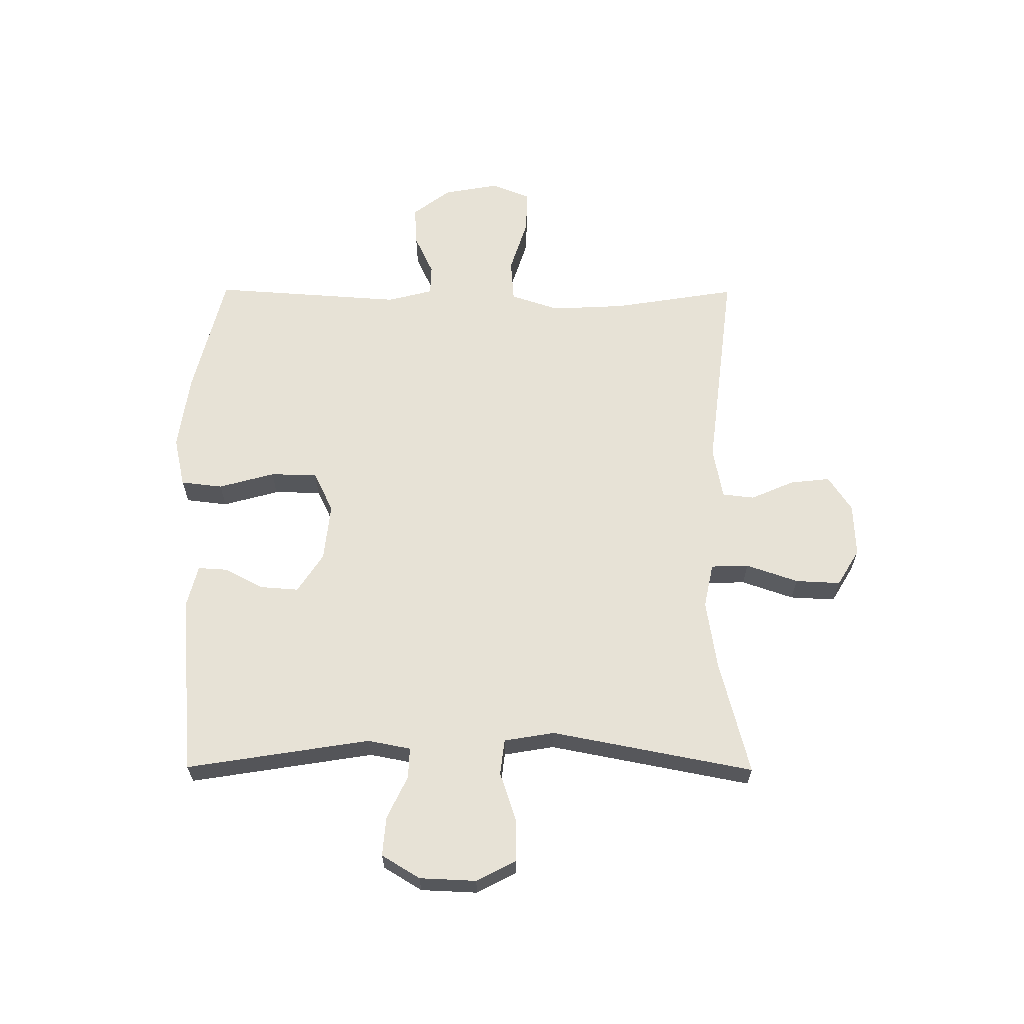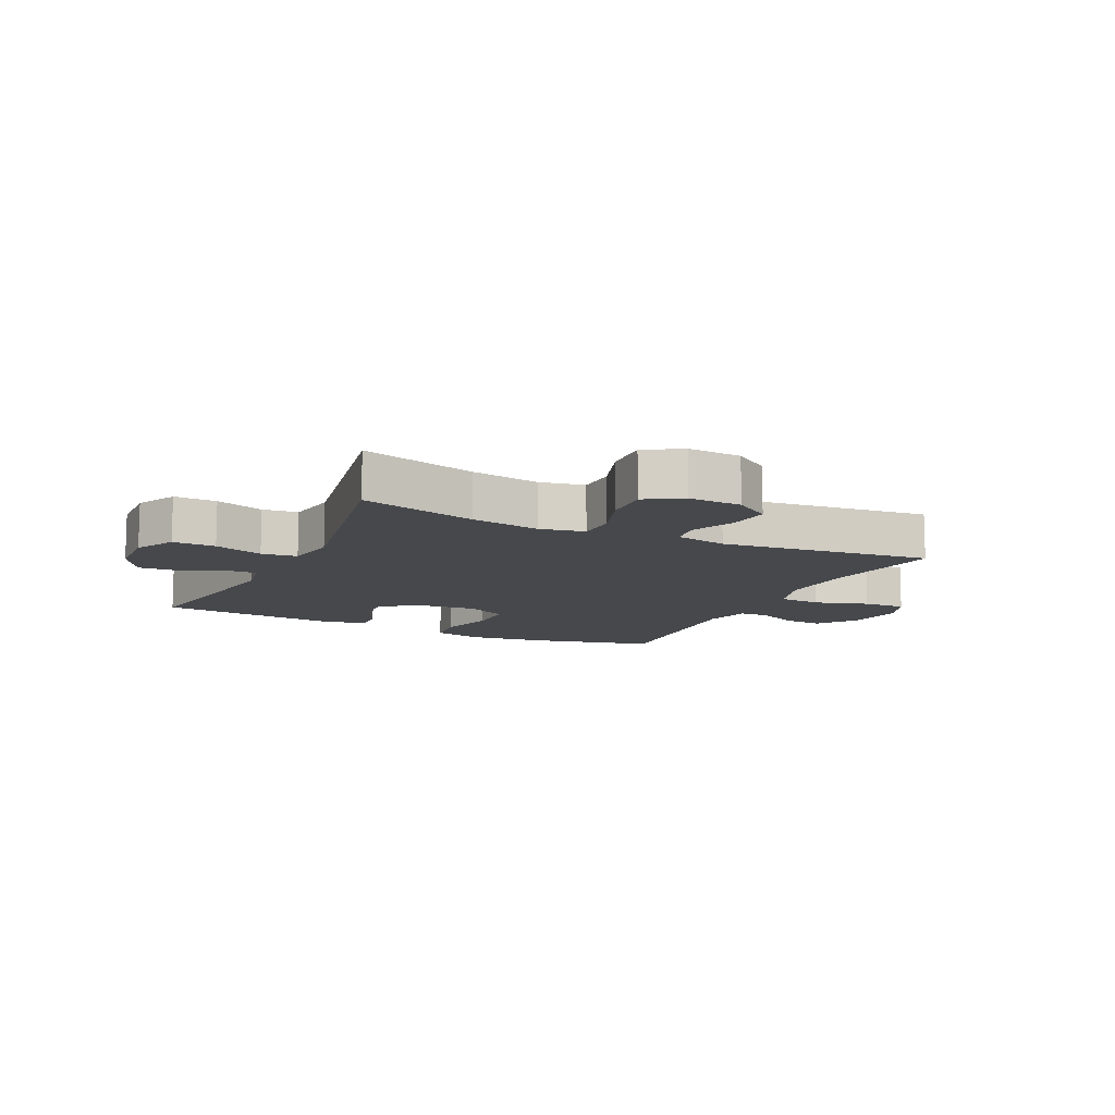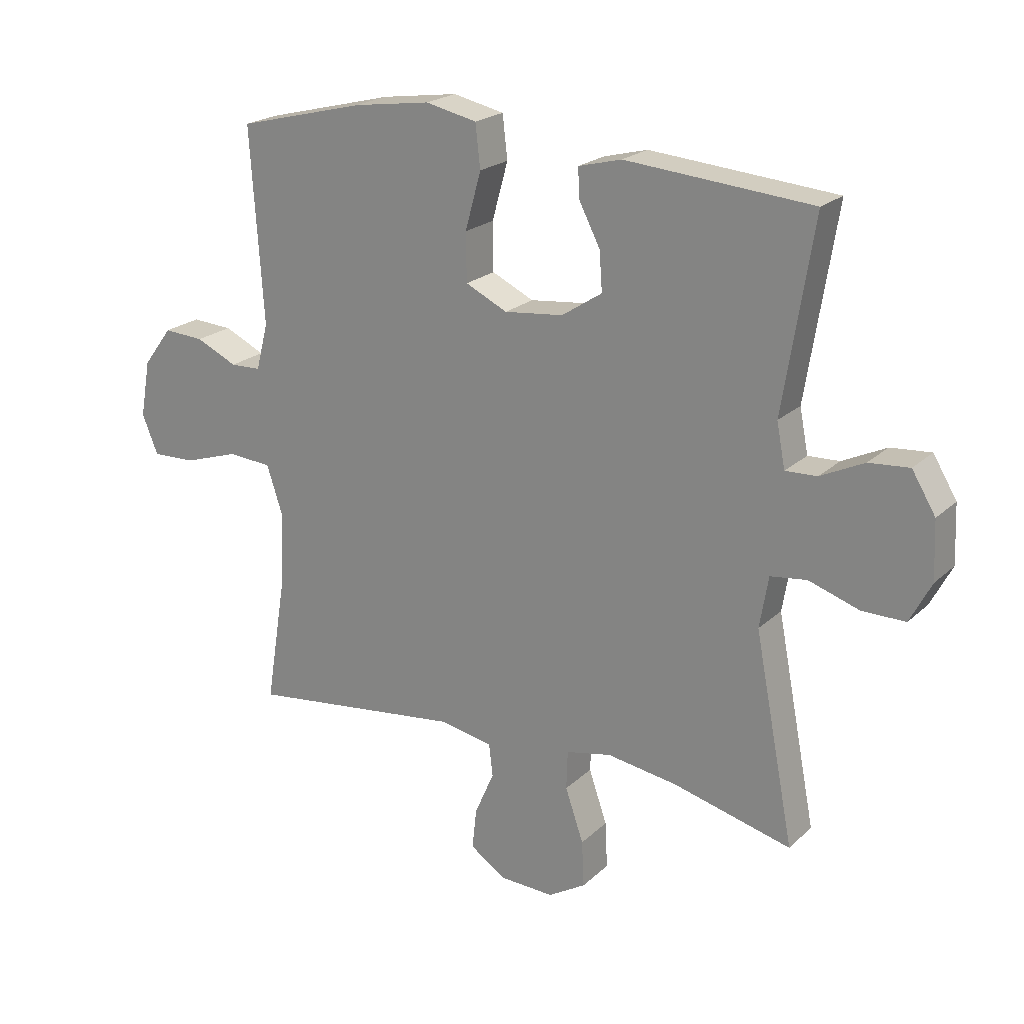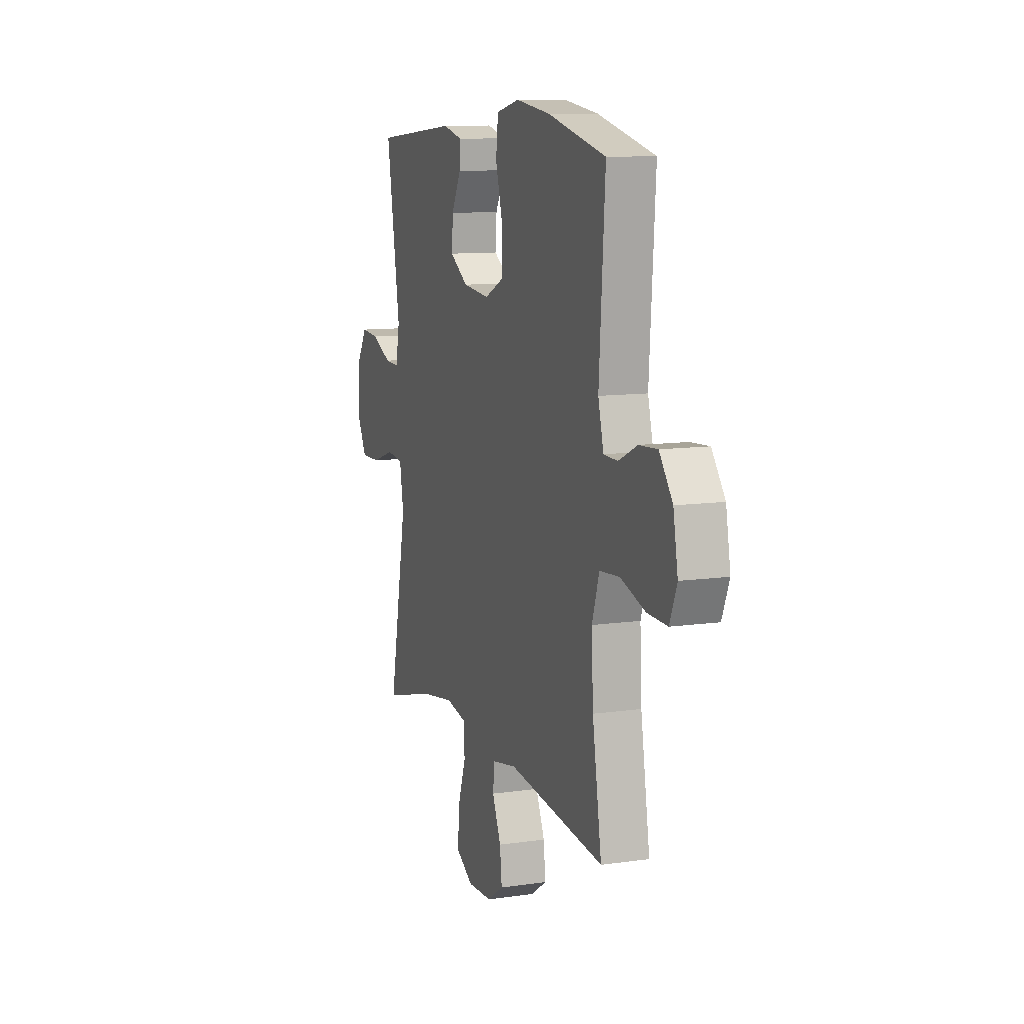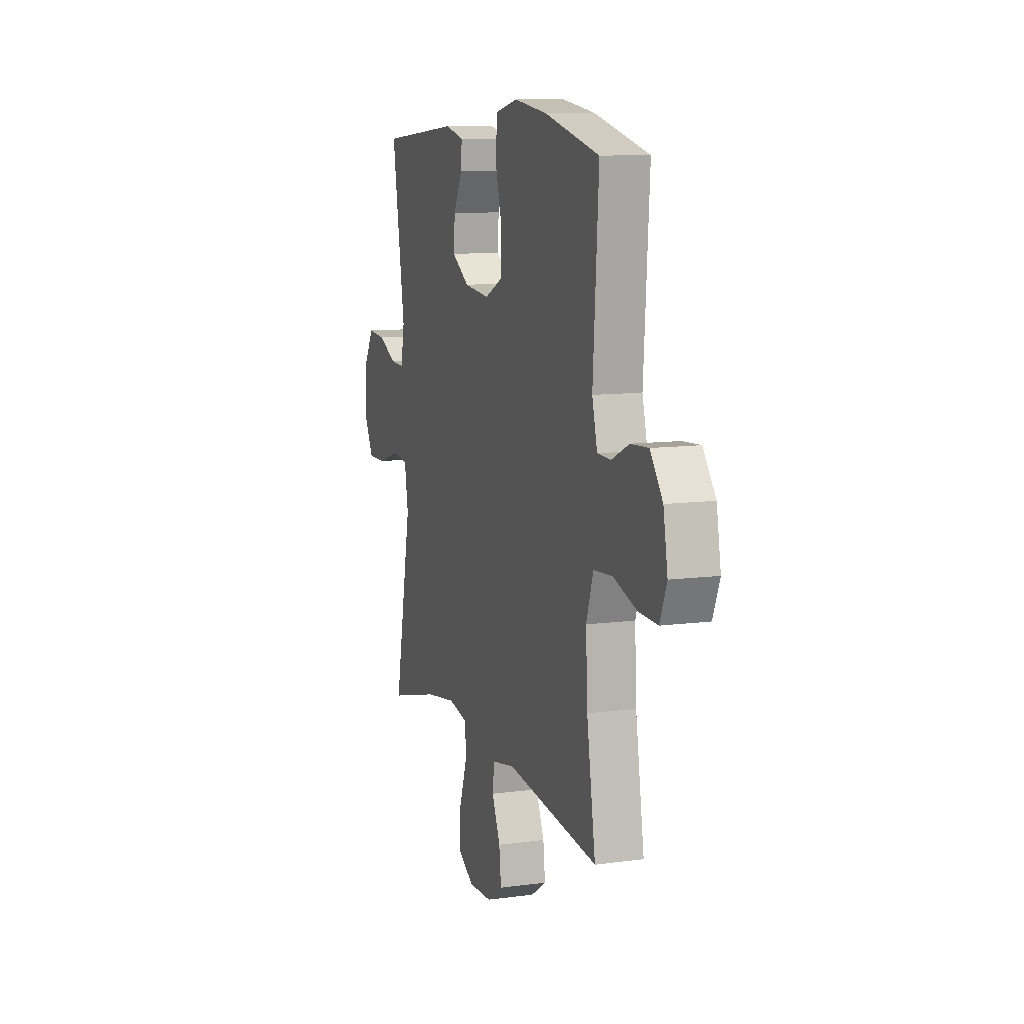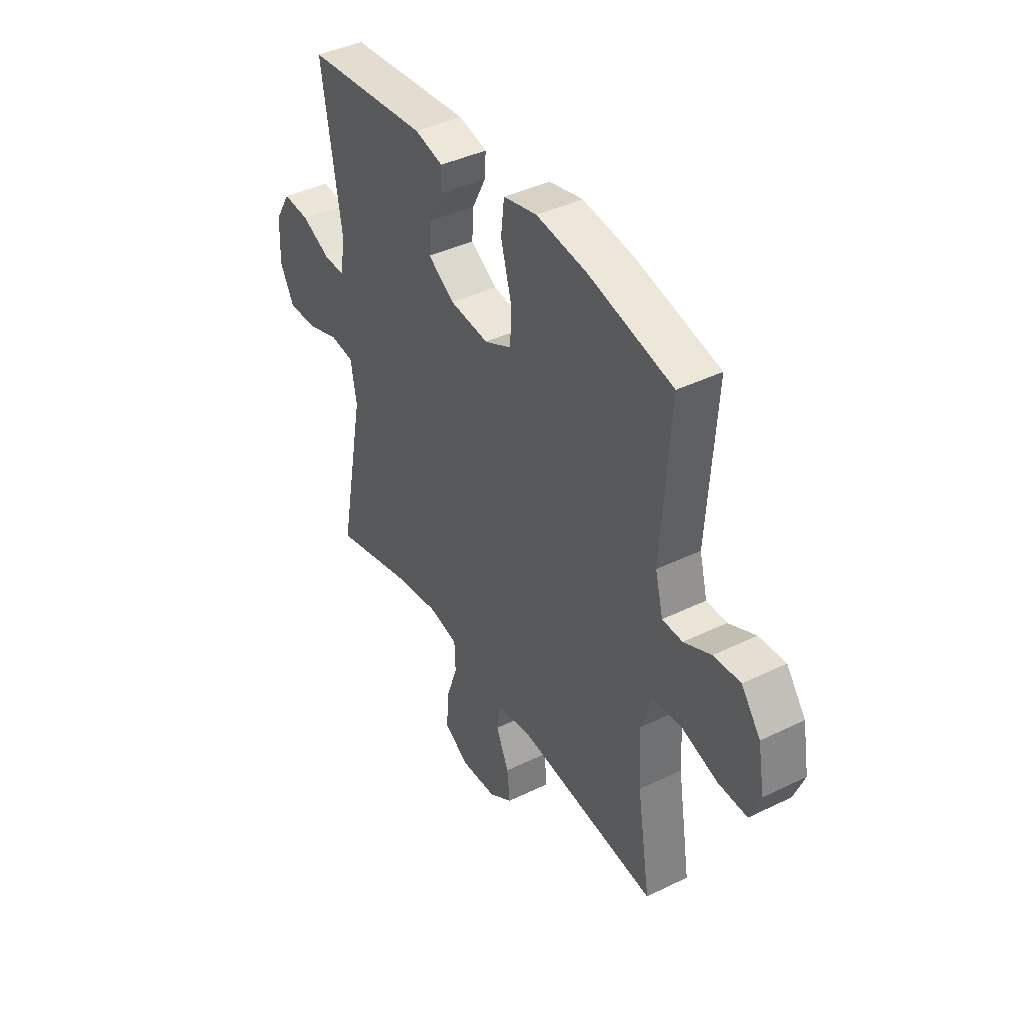
<metadata>
{"format":"obj","ext":"obj","renderer":"f3d","projection":"perspective","resolution":1024,"background":"white","views":[{"elev":63.6,"azim":90.3,"up":"+Y"},{"elev":-11.4,"azim":154.2,"up":"+Y"},{"elev":21.3,"azim":32.6,"up":"+Z"},{"elev":10.5,"azim":-110.0,"up":"+Z"},{"elev":10.3,"azim":-108.9,"up":"+Z"},{"elev":40.6,"azim":-120.9,"up":"+Z"}]}
</metadata>
<code>
o path2670
v -0.465 0.0375 0.1836
v -0.4855 0.0375 0.1047
v -0.5375 0.0375 0.1032
v -0.6074 0.0375 0.1357
v -0.6761 0.0375 0.1399
v -0.7256 0.0375 0.07393
v -0.7428 0.0375 -0.02254
v -0.7158 0.0375 -0.08928
v -0.6411 0.0375 -0.08659
v -0.548 0.0375 -0.05667
v -0.4738 0.0375 -0.06223
v -0.4462 0.0375 -0.1465
v -0.4527 0.0375 -0.275
v -0.4871 0.0375 -0.4894
v -0.1229 0.0375 -0.4453
v -0.03288 0.0375 -0.4624
v -0.02637 0.0375 -0.518
v -0.05917 0.0375 -0.5935
v -0.06679 0.0375 -0.6629
v -0.005348 0.0375 -0.7037
v 0.08674 0.0375 -0.7074
v 0.1504 0.0375 -0.6691
v 0.1466 0.0375 -0.5906
v 0.1157 0.0375 -0.5006
v 0.1179 0.0375 -0.4349
v 0.195 0.0375 -0.4189
v 0.3144 0.0375 -0.4375
v 0.5148 0.0375 -0.4894
v 0.4472 0.0375 -0.1384
v 0.4619 0.0375 -0.05097
v 0.5236 0.0375 -0.04312
v 0.6082 0.0375 -0.07126
v 0.6822 0.0375 -0.0722
v 0.7183 0.0375 -0.003441
v 0.7141 0.0375 0.09469
v 0.674 0.0375 0.1611
v 0.6057 0.0375 0.1555
v 0.5317 0.0375 0.1201
v 0.4782 0.0375 0.1178
v 0.4638 0.0375 0.1926
v 0.5148 0.0375 0.5123
v 0.1993 0.0375 0.5394
v 0.126 0.0375 0.5207
v 0.1289 0.0375 0.4699
v 0.1643 0.0375 0.4014
v 0.169 0.0375 0.3354
v 0.1009 0.0375 0.2908
v 0.000633 0.0375 0.28
v -0.07037 0.0375 0.3142
v -0.07142 0.0375 0.3956
v -0.04466 0.0375 0.4928
v -0.05296 0.0375 0.5655
v -0.1397 0.0375 0.5846
v -0.2702 0.0375 0.5662
v -0.4871 0.0375 0.5123
v -0.465 -0.0375 0.1836
v -0.4855 -0.0375 0.1047
v -0.5375 -0.0375 0.1032
v -0.6074 -0.0375 0.1357
v -0.6761 -0.0375 0.1399
v -0.7256 -0.0375 0.07393
v -0.7428 -0.0375 -0.02254
v -0.7158 -0.0375 -0.08928
v -0.6411 -0.0375 -0.08659
v -0.548 -0.0375 -0.05667
v -0.4738 -0.0375 -0.06223
v -0.4462 -0.0375 -0.1465
v -0.4527 -0.0375 -0.275
v -0.4871 -0.0375 -0.4894
v -0.1229 -0.0375 -0.4453
v -0.03288 -0.0375 -0.4624
v -0.02637 -0.0375 -0.518
v -0.05917 -0.0375 -0.5935
v -0.06679 -0.0375 -0.6629
v -0.005348 -0.0375 -0.7037
v 0.08674 -0.0375 -0.7074
v 0.1504 -0.0375 -0.6691
v 0.1466 -0.0375 -0.5906
v 0.1157 -0.0375 -0.5006
v 0.1179 -0.0375 -0.4349
v 0.195 -0.0375 -0.4189
v 0.3144 -0.0375 -0.4375
v 0.5148 -0.0375 -0.4894
v 0.4472 -0.0375 -0.1384
v 0.4619 -0.0375 -0.05097
v 0.5236 -0.0375 -0.04312
v 0.6082 -0.0375 -0.07126
v 0.6822 -0.0375 -0.0722
v 0.7183 -0.0375 -0.003441
v 0.7141 -0.0375 0.09469
v 0.674 -0.0375 0.1611
v 0.6057 -0.0375 0.1555
v 0.5317 -0.0375 0.1201
v 0.4782 -0.0375 0.1178
v 0.4638 -0.0375 0.1926
v 0.5148 -0.0375 0.5123
v 0.1993 -0.0375 0.5394
v 0.126 -0.0375 0.5207
v 0.1289 -0.0375 0.4699
v 0.1643 -0.0375 0.4014
v 0.169 -0.0375 0.3354
v 0.1009 -0.0375 0.2908
v 0.000633 -0.0375 0.28
v -0.07037 -0.0375 0.3142
v -0.07142 -0.0375 0.3956
v -0.04466 -0.0375 0.4928
v -0.05296 -0.0375 0.5655
v -0.1397 -0.0375 0.5846
v -0.2702 -0.0375 0.5662
v -0.4871 -0.0375 0.5123
v -0.05296 0.0375 0.5655
v -0.05296 0.0375 0.5655
v -0.1397 0.0375 0.5846
v -0.2702 0.0375 0.5662
v -0.04466 0.0375 0.4928
v 0.1993 0.0375 0.5394
v 0.126 0.0375 0.5207
v 0.126 0.0375 0.5207
v 0.5148 0.0375 0.5123
v 0.5148 0.0375 0.5123
v 0.1289 0.0375 0.4699
v -0.4871 0.0375 0.5123
v -0.4871 0.0375 0.5123
v -0.07142 0.0375 0.3956
v 0.1643 0.0375 0.4014
v 0.169 0.0375 0.3354
v 0.169 0.0375 0.3354
v -0.07037 0.0375 0.3142
v -0.07037 0.0375 0.3142
v 0.1009 0.0375 0.2908
v 0.000633 0.0375 0.28
v 0.4638 0.0375 0.1926
v -0.465 0.0375 0.1836
v 0.4782 0.0375 0.1178
v 0.4782 0.0375 0.1178
v -0.4855 0.0375 0.1047
v -0.4855 0.0375 0.1047
v 0.7141 0.0375 0.09469
v 0.674 0.0375 0.1611
v 0.674 0.0375 0.1611
v 0.6057 0.0375 0.1555
v 0.5317 0.0375 0.1201
v -0.6074 0.0375 0.1357
v -0.6761 0.0375 0.1399
v -0.7256 0.0375 0.07393
v -0.5375 0.0375 0.1032
v 0.7183 0.0375 -0.003441
v -0.7428 0.0375 -0.02254
v 0.6822 0.0375 -0.0722
v 0.6822 0.0375 -0.0722
v -0.7158 0.0375 -0.08928
v -0.7158 0.0375 -0.08928
v 0.6082 0.0375 -0.07126
v 0.5236 0.0375 -0.04312
v 0.4619 0.0375 -0.05097
v 0.4619 0.0375 -0.05097
v 0.4472 0.0375 -0.1384
v -0.548 0.0375 -0.05667
v -0.4738 0.0375 -0.06223
v -0.4738 0.0375 -0.06223
v -0.6411 0.0375 -0.08659
v -0.4462 0.0375 -0.1465
v -0.4527 0.0375 -0.275
v 0.5148 0.0375 -0.4894
v 0.5148 0.0375 -0.4894
v 0.195 0.0375 -0.4189
v 0.3144 0.0375 -0.4375
v 0.1179 0.0375 -0.4349
v 0.1179 0.0375 -0.4349
v 0.1157 0.0375 -0.5006
v -0.1229 0.0375 -0.4453
v -0.03288 0.0375 -0.4624
v -0.03288 0.0375 -0.4624
v -0.02637 0.0375 -0.518
v -0.4871 0.0375 -0.4894
v -0.4871 0.0375 -0.4894
v 0.1466 0.0375 -0.5906
v -0.05917 0.0375 -0.5935
v 0.1504 0.0375 -0.6691
v 0.1504 0.0375 -0.6691
v -0.06679 0.0375 -0.6629
v -0.06679 0.0375 -0.6629
v -0.005348 0.0375 -0.7037
v 0.08674 0.0375 -0.7074
v -0.05296 -0.0375 0.5655
v -0.05296 -0.0375 0.5655
v -0.1397 -0.0375 0.5846
v -0.2702 -0.0375 0.5662
v -0.04466 -0.0375 0.4928
v 0.1993 -0.0375 0.5394
v 0.126 -0.0375 0.5207
v 0.126 -0.0375 0.5207
v 0.5148 -0.0375 0.5123
v 0.5148 -0.0375 0.5123
v 0.1289 -0.0375 0.4699
v -0.4871 -0.0375 0.5123
v -0.4871 -0.0375 0.5123
v -0.07142 -0.0375 0.3956
v 0.1643 -0.0375 0.4014
v 0.169 -0.0375 0.3354
v 0.169 -0.0375 0.3354
v -0.07037 -0.0375 0.3142
v -0.07037 -0.0375 0.3142
v 0.1009 -0.0375 0.2908
v 0.000633 -0.0375 0.28
v 0.4638 -0.0375 0.1926
v -0.465 -0.0375 0.1836
v 0.4782 -0.0375 0.1178
v 0.4782 -0.0375 0.1178
v -0.4855 -0.0375 0.1047
v -0.4855 -0.0375 0.1047
v 0.7141 -0.0375 0.09469
v 0.674 -0.0375 0.1611
v 0.674 -0.0375 0.1611
v 0.6057 -0.0375 0.1555
v 0.5317 -0.0375 0.1201
v -0.6074 -0.0375 0.1357
v -0.6761 -0.0375 0.1399
v -0.7256 -0.0375 0.07393
v -0.5375 -0.0375 0.1032
v 0.7183 -0.0375 -0.003441
v -0.7428 -0.0375 -0.02254
v 0.6822 -0.0375 -0.0722
v 0.6822 -0.0375 -0.0722
v -0.7158 -0.0375 -0.08928
v -0.7158 -0.0375 -0.08928
v 0.6082 -0.0375 -0.07126
v 0.5236 -0.0375 -0.04312
v 0.4619 -0.0375 -0.05097
v 0.4619 -0.0375 -0.05097
v 0.4472 -0.0375 -0.1384
v -0.548 -0.0375 -0.05667
v -0.4738 -0.0375 -0.06223
v -0.4738 -0.0375 -0.06223
v -0.6411 -0.0375 -0.08659
v -0.4462 -0.0375 -0.1465
v -0.4527 -0.0375 -0.275
v 0.5148 -0.0375 -0.4894
v 0.5148 -0.0375 -0.4894
v 0.195 -0.0375 -0.4189
v 0.3144 -0.0375 -0.4375
v 0.1179 -0.0375 -0.4349
v 0.1179 -0.0375 -0.4349
v 0.1157 -0.0375 -0.5006
v -0.1229 -0.0375 -0.4453
v -0.03288 -0.0375 -0.4624
v -0.03288 -0.0375 -0.4624
v -0.02637 -0.0375 -0.518
v -0.4871 -0.0375 -0.4894
v -0.4871 -0.0375 -0.4894
v 0.1466 -0.0375 -0.5906
v -0.05917 -0.0375 -0.5935
v 0.1504 -0.0375 -0.6691
v 0.1504 -0.0375 -0.6691
v -0.06679 -0.0375 -0.6629
v -0.06679 -0.0375 -0.6629
v -0.005348 -0.0375 -0.7037
v 0.08674 -0.0375 -0.7074
f 245 236 237
f 244 248 251
f 206 200 204
f 251 257 258
f 216 227 212
f 198 188 202
f 188 198 187
f 204 205 240
f 240 205 242
f 229 204 231
f 257 252 255
f 199 190 195
f 190 199 193
f 231 204 240
f 231 240 241
f 193 200 206
f 236 205 233
f 185 187 189
f 248 252 251
f 235 222 225
f 205 245 242
f 217 232 220
f 207 188 196
f 227 216 228
f 228 208 229
f 189 187 198
f 231 241 238
f 245 237 249
f 210 202 207
f 220 232 210
f 219 217 218
f 206 204 208
f 221 227 223
f 235 219 222
f 212 227 221
f 216 212 215
f 233 210 232
f 207 202 188
f 257 251 252
f 242 245 246
f 193 199 200
f 208 204 229
f 245 205 236
f 242 246 244
f 246 248 244
f 208 228 216
f 215 212 213
f 205 202 233
f 232 219 235
f 202 210 233
f 251 258 253
f 219 232 217
f 195 190 191
f 112 53 108 186
f 53 54 109 108
f 51 52 107 106
f 42 118 192 97
f 120 42 97 194
f 43 44 99 98
f 54 123 197 109
f 50 51 106 105
f 44 45 100 99
f 45 127 201 100
f 129 50 105 203
f 46 47 102 101
f 48 49 104 103
f 40 41 96 95
f 55 1 56 110
f 47 48 103 102
f 135 40 95 209
f 1 137 211 56
f 35 140 214 90
f 36 37 92 91
f 37 38 93 92
f 4 5 60 59
f 5 6 61 60
f 3 4 59 58
f 38 39 94 93
f 2 3 58 57
f 34 35 90 89
f 6 7 62 61
f 150 34 89 224
f 7 152 226 62
f 32 33 88 87
f 31 32 87 86
f 156 31 86 230
f 29 30 85 84
f 10 160 234 65
f 9 10 65 64
f 8 9 64 63
f 11 12 67 66
f 12 13 68 67
f 165 29 84 239
f 26 27 82 81
f 169 26 81 243
f 24 25 80 79
f 15 173 247 70
f 16 17 72 71
f 176 15 70 250
f 13 14 69 68
f 27 28 83 82
f 23 24 79 78
f 17 18 73 72
f 180 23 78 254
f 18 182 256 73
f 19 20 75 74
f 21 22 77 76
f 20 21 76 75
f 171 163 162
f 170 177 174
f 132 130 126
f 177 184 183
f 142 138 153
f 124 128 114
f 114 113 124
f 130 166 131
f 166 168 131
f 155 157 130
f 183 181 178
f 125 121 116
f 116 119 125
f 157 166 130
f 157 167 166
f 119 132 126
f 162 159 131
f 111 115 113
f 174 177 178
f 161 151 148
f 131 168 171
f 143 146 158
f 133 122 114
f 153 154 142
f 154 155 134
f 115 124 113
f 157 164 167
f 171 175 163
f 136 133 128
f 146 136 158
f 145 144 143
f 132 134 130
f 147 149 153
f 161 148 145
f 138 147 153
f 142 141 138
f 159 158 136
f 133 114 128
f 183 178 177
f 168 172 171
f 119 126 125
f 134 155 130
f 171 162 131
f 168 170 172
f 172 170 174
f 134 142 154
f 141 139 138
f 131 159 128
f 158 161 145
f 128 159 136
f 177 179 184
f 145 143 158
f 121 117 116

</code>
